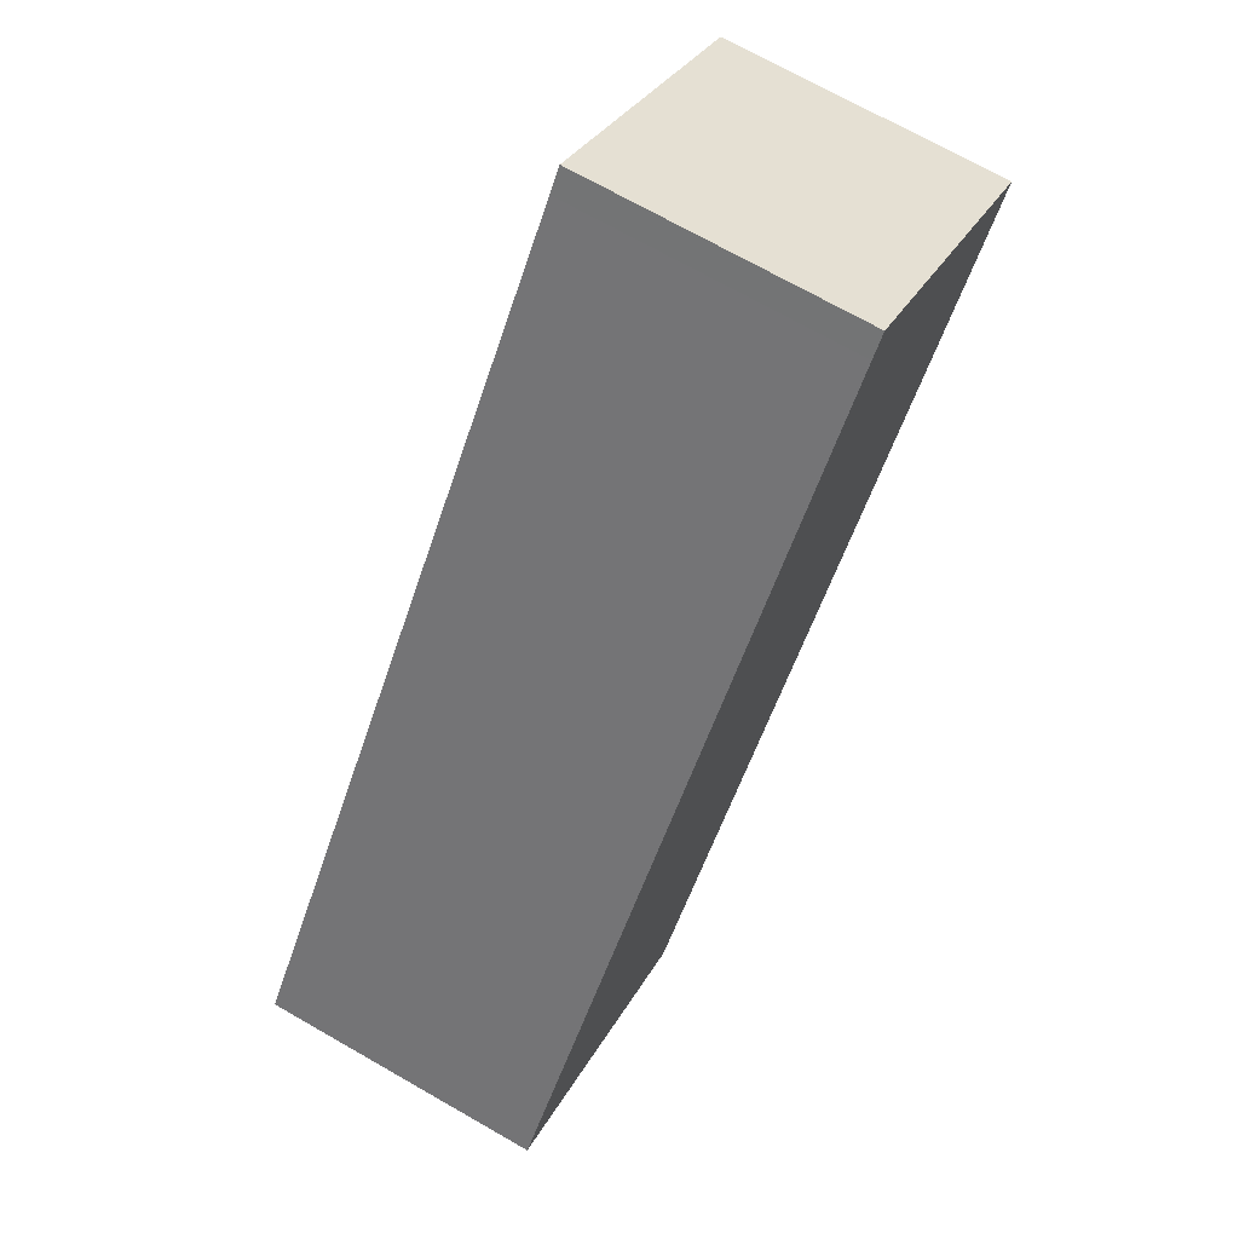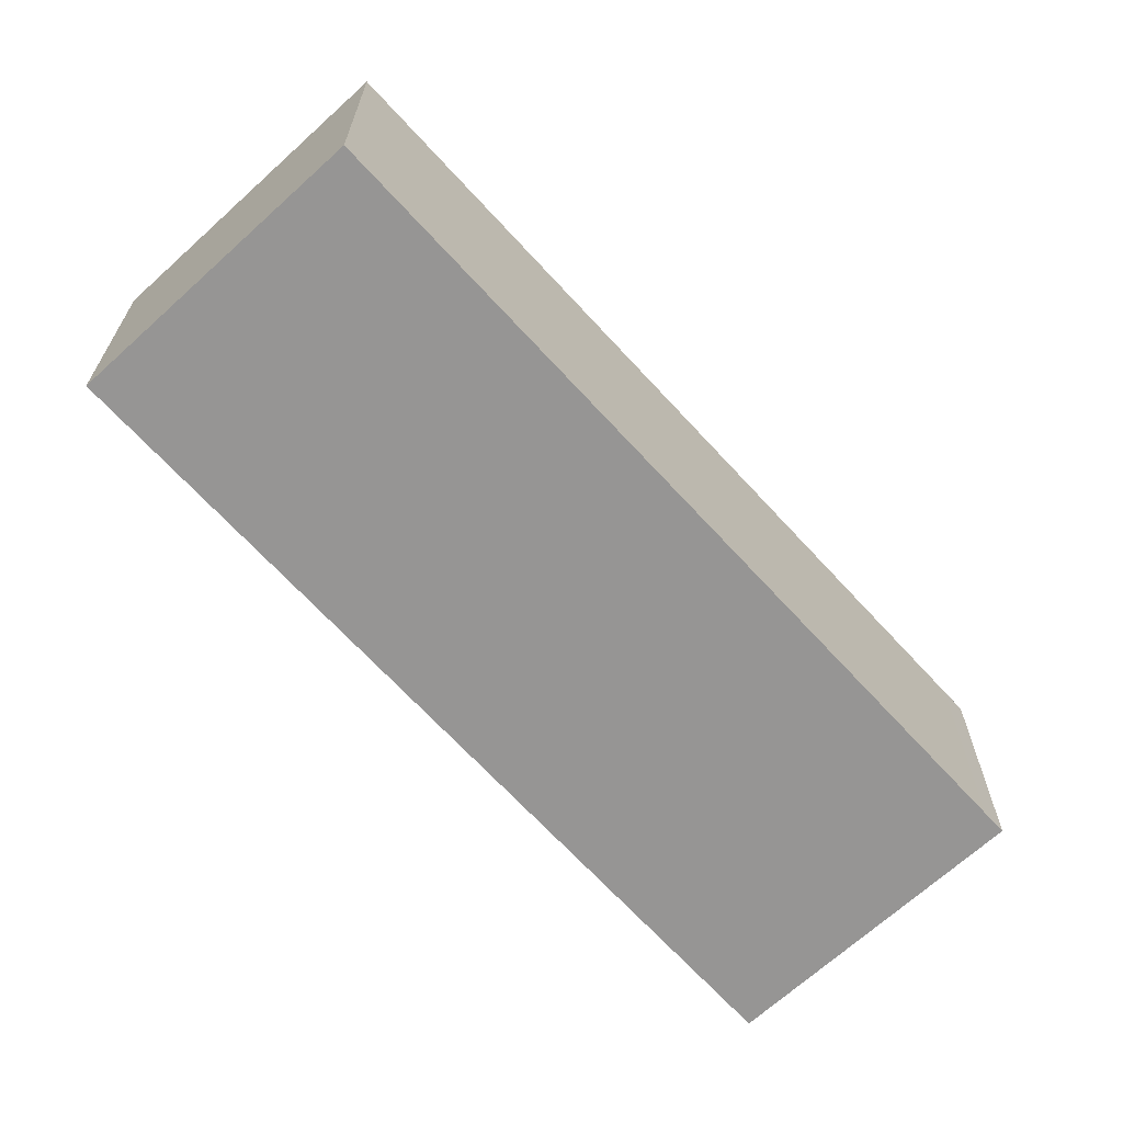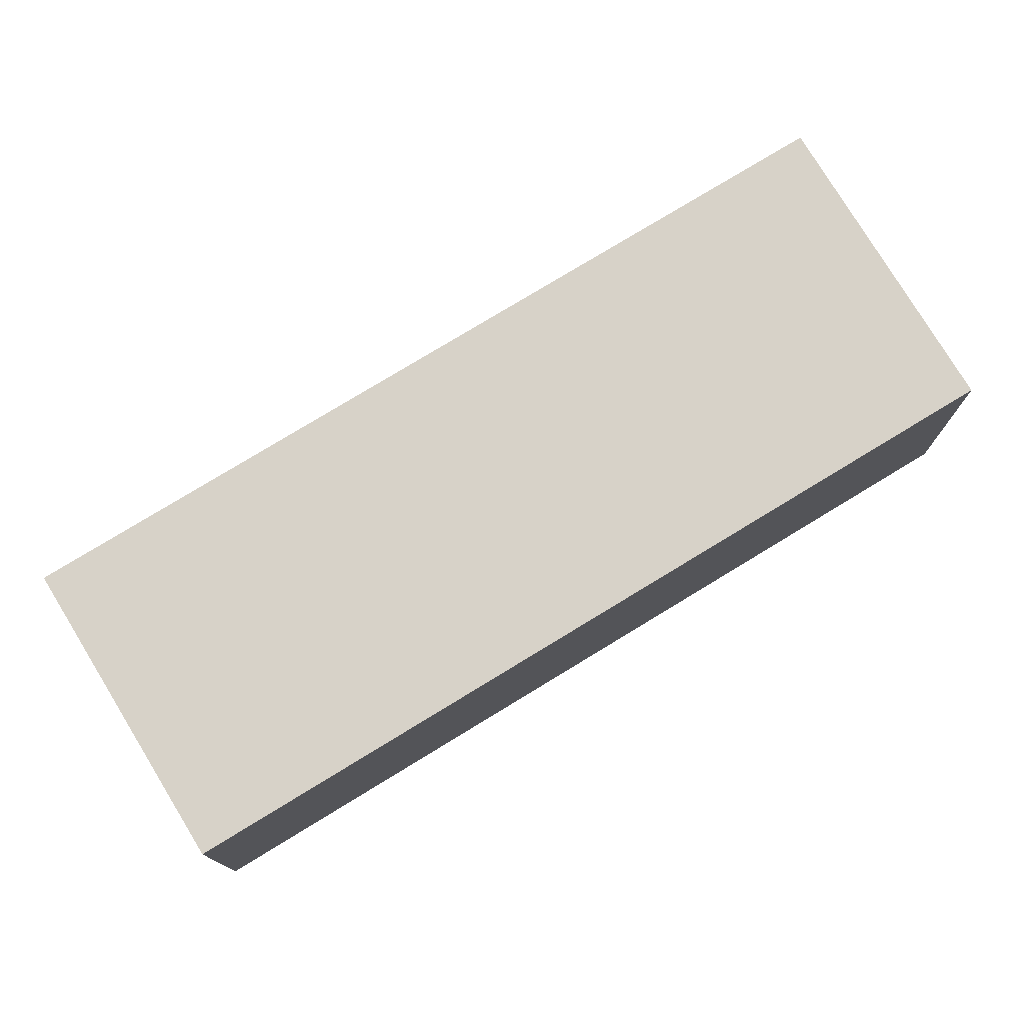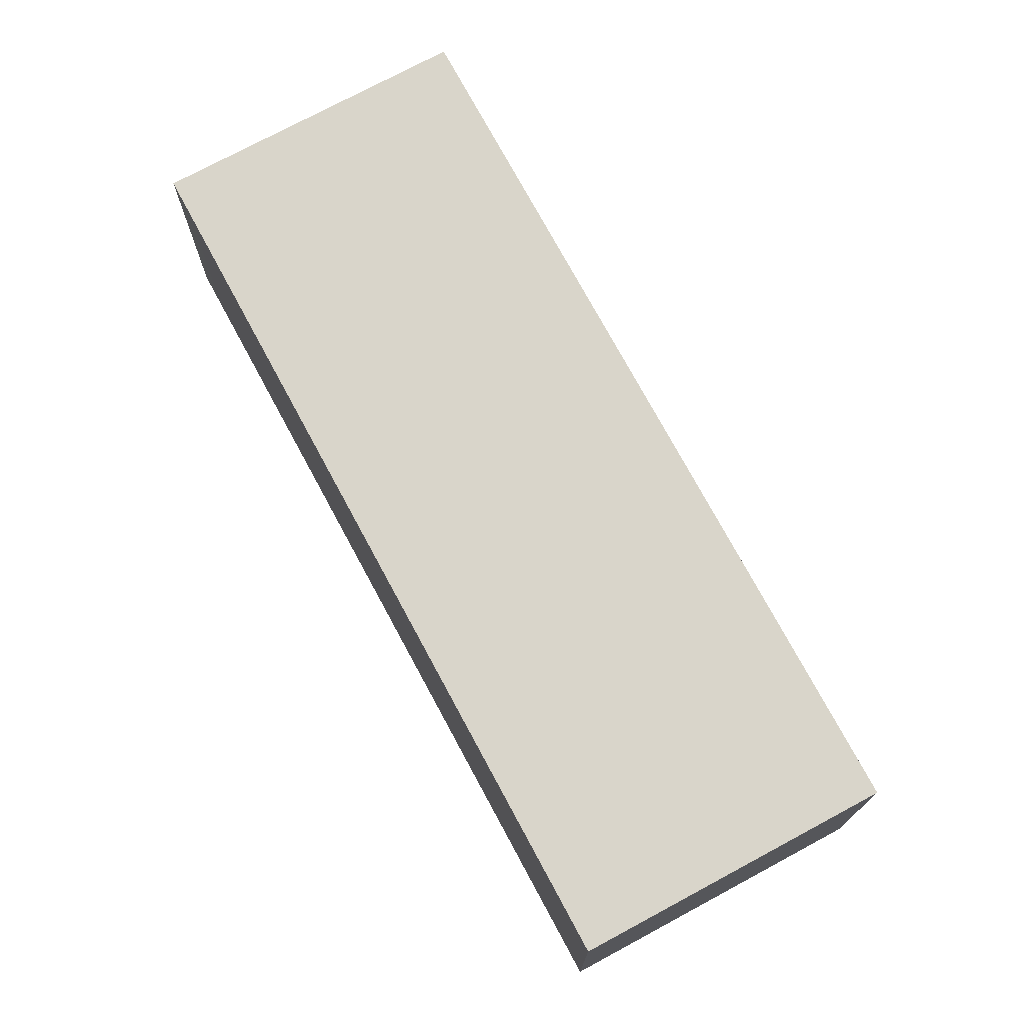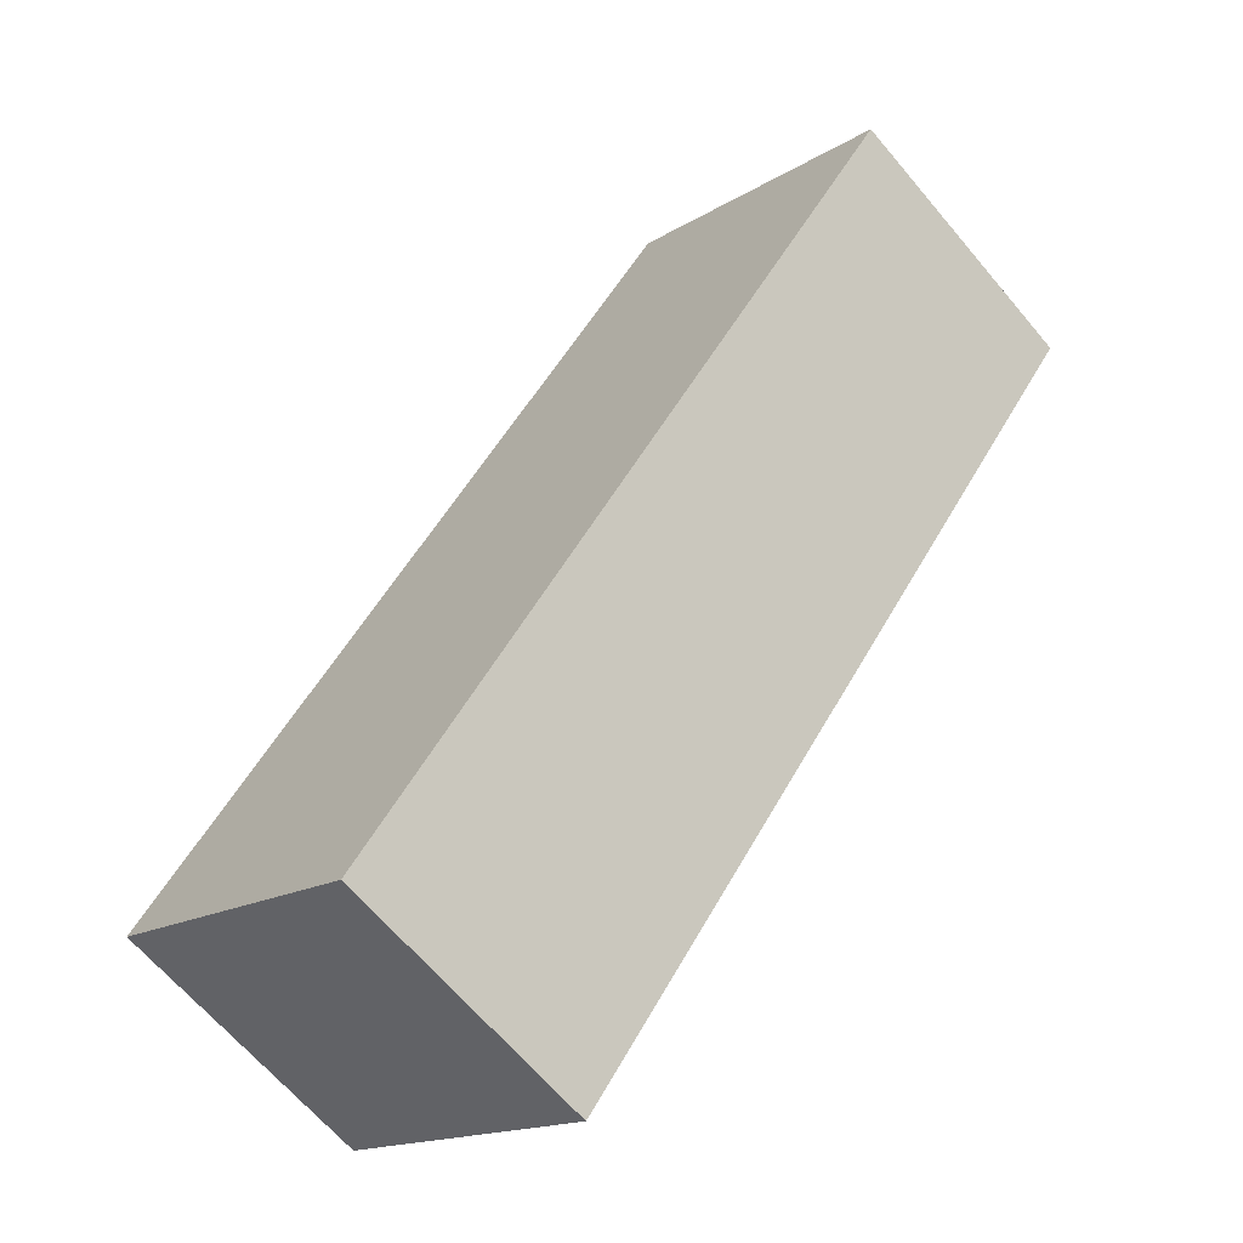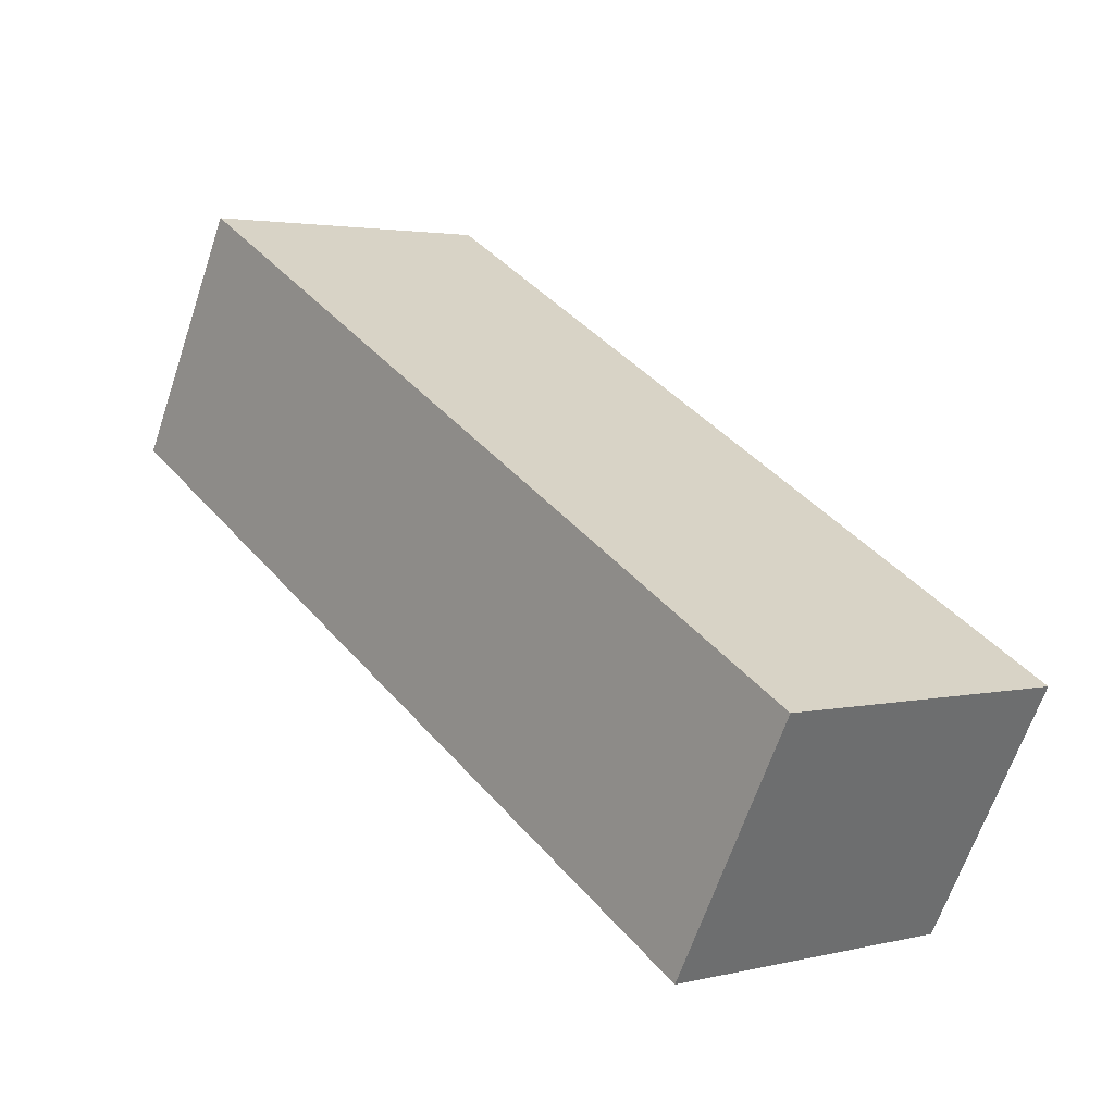
<metadata>
{"format":"obj","ext":"obj","renderer":"f3d","projection":"perspective","resolution":1024,"background":"white","views":[{"elev":71.1,"azim":-60.3,"up":"+Z"},{"elev":-67.5,"azim":-100.1,"up":"+Y"},{"elev":77.4,"azim":-83.9,"up":"+Y"},{"elev":74.4,"azim":9.1,"up":"+Y"},{"elev":-65.4,"azim":40.1,"up":"+Z"},{"elev":-64.8,"azim":161.5,"up":"+Z"}]}
</metadata>
<code>
v  5.076 -4.059e-16 6.628
v  7.656 -3.041e-16 4.966
v  5.226 -4.18e-16 6.826
v  0.2129 -1.702e-17 0.278
v  0 0 0
v  2.429 1.139e-16 -1.86
v  0.2129 2.548 0.2779
v  2.429 2.548 -1.86
v  5.423e-05 2.548 -8.072e-05
v  7.656 2.548 4.966
v  5.076 2.548 6.628
v  5.226 2.548 6.826
g defaultobject
f 1 2 3
f 2 1 4
f 2 4 5
f 2 5 6
f 7 8 9
f 8 7 10
f 10 7 11
f 10 11 12
f 7 5 4
f 5 7 9
f 11 4 1
f 4 11 7
f 12 1 3
f 1 12 11
f 2 12 3
f 12 2 10
f 6 10 2
f 10 6 8
f 9 6 5
f 6 9 8

</code>
